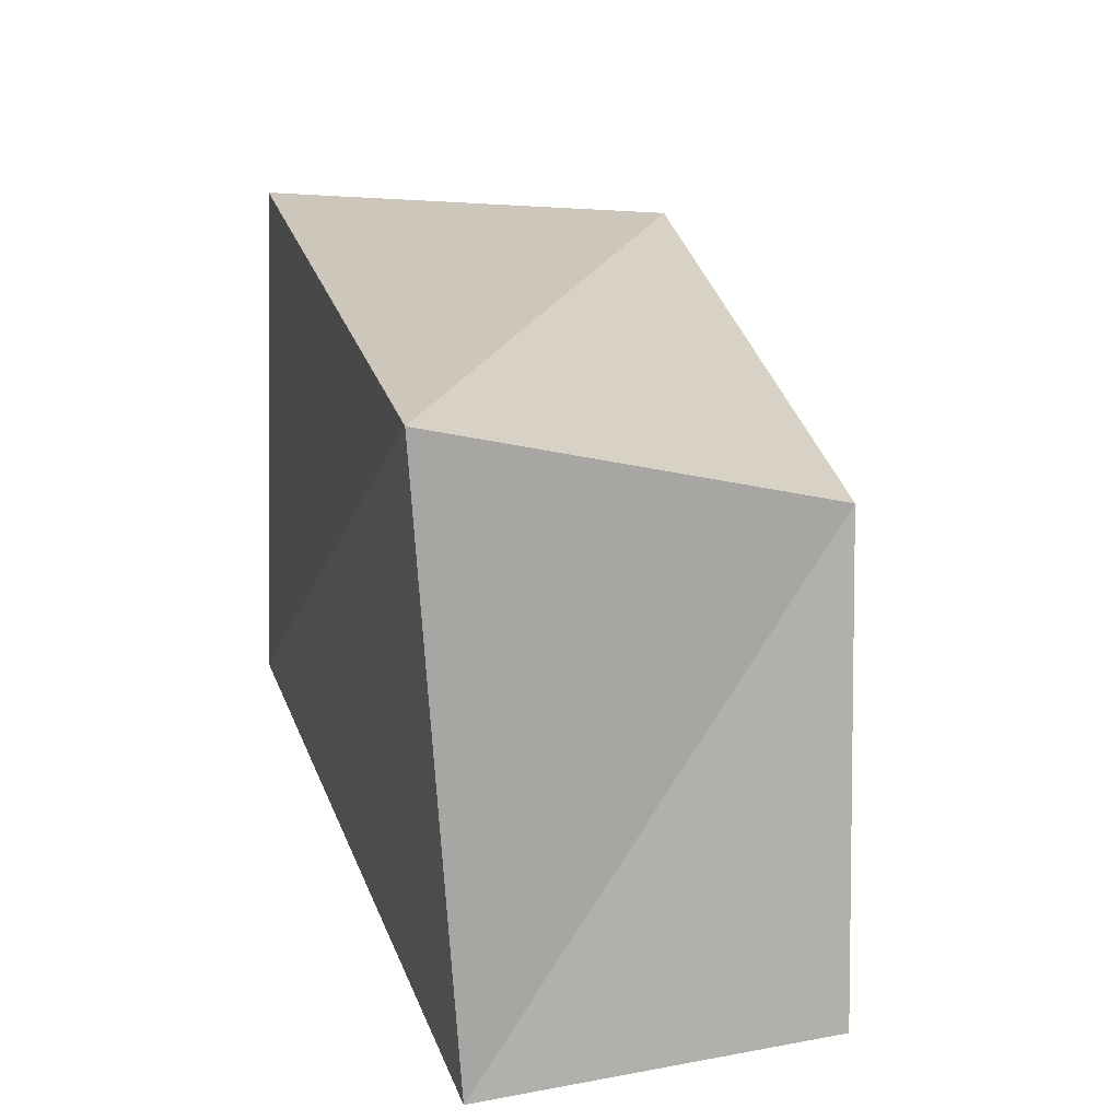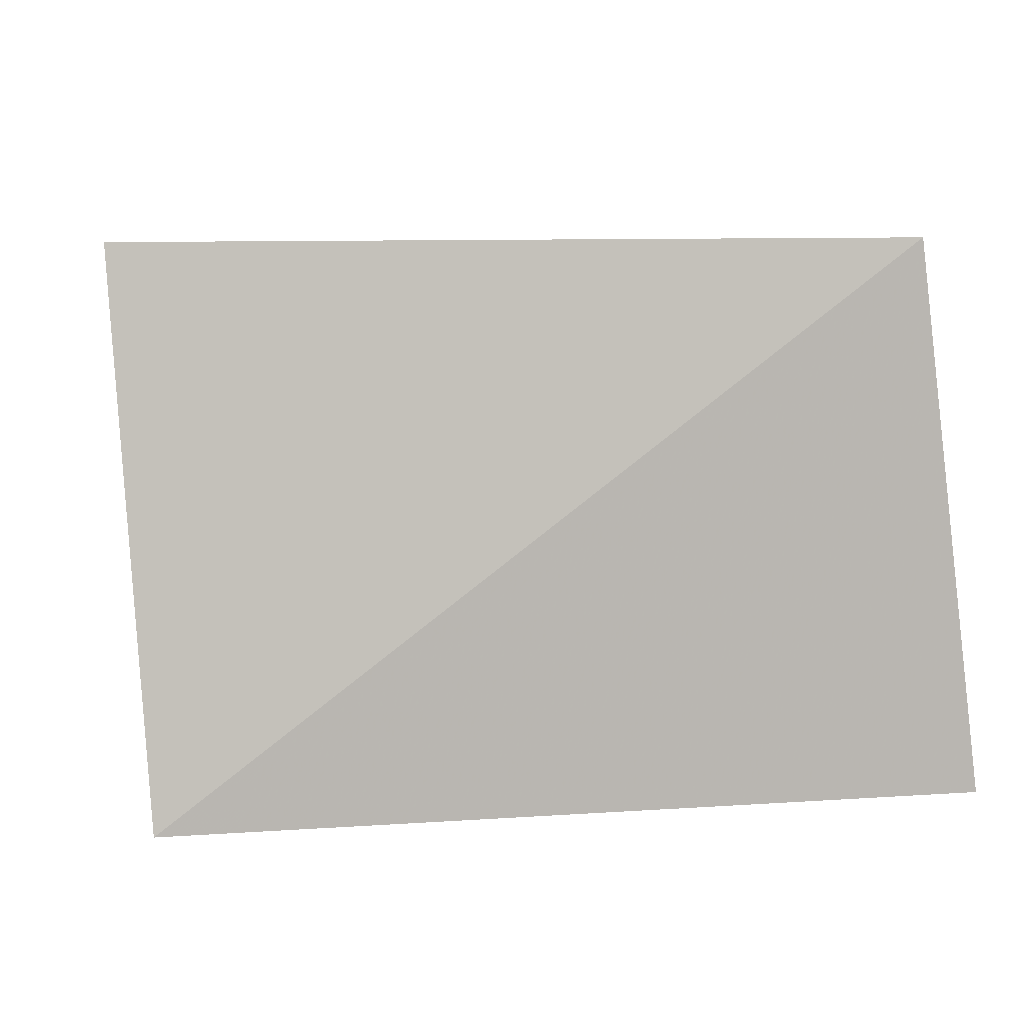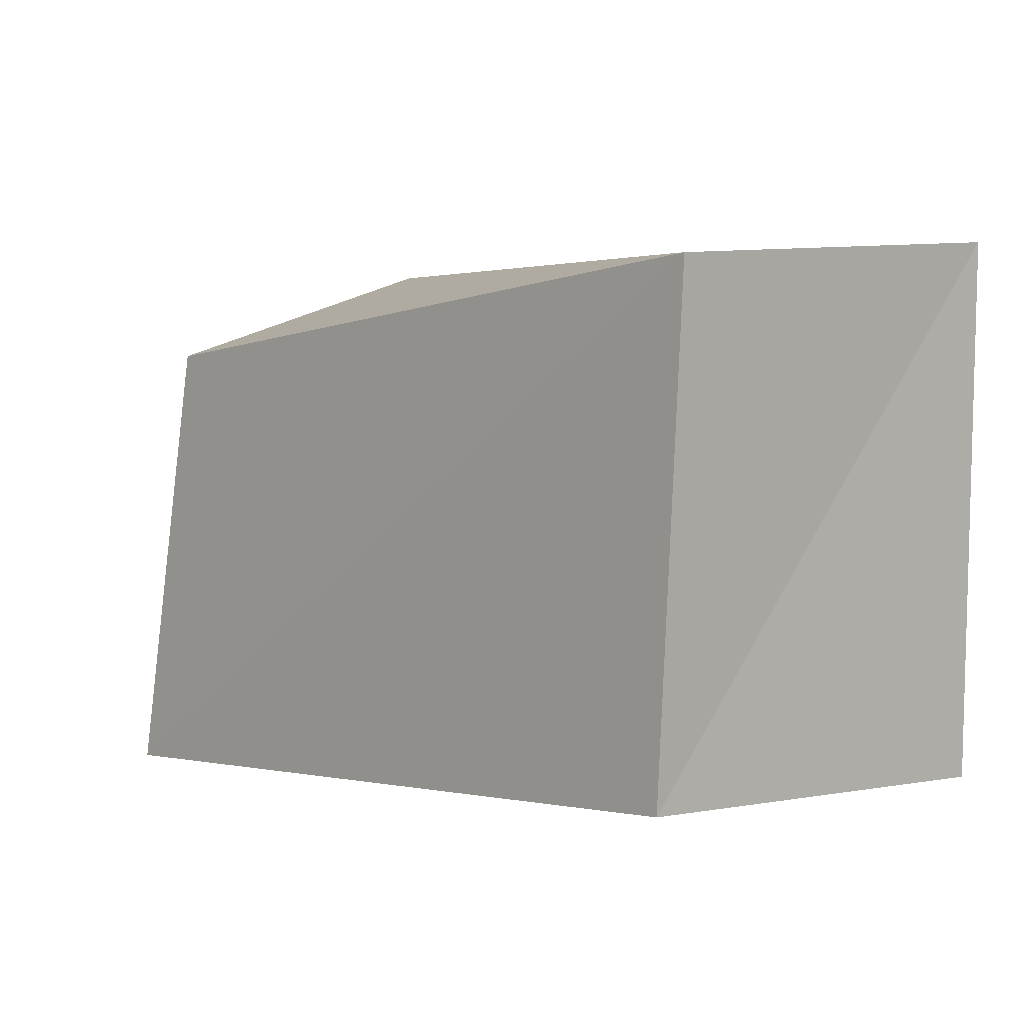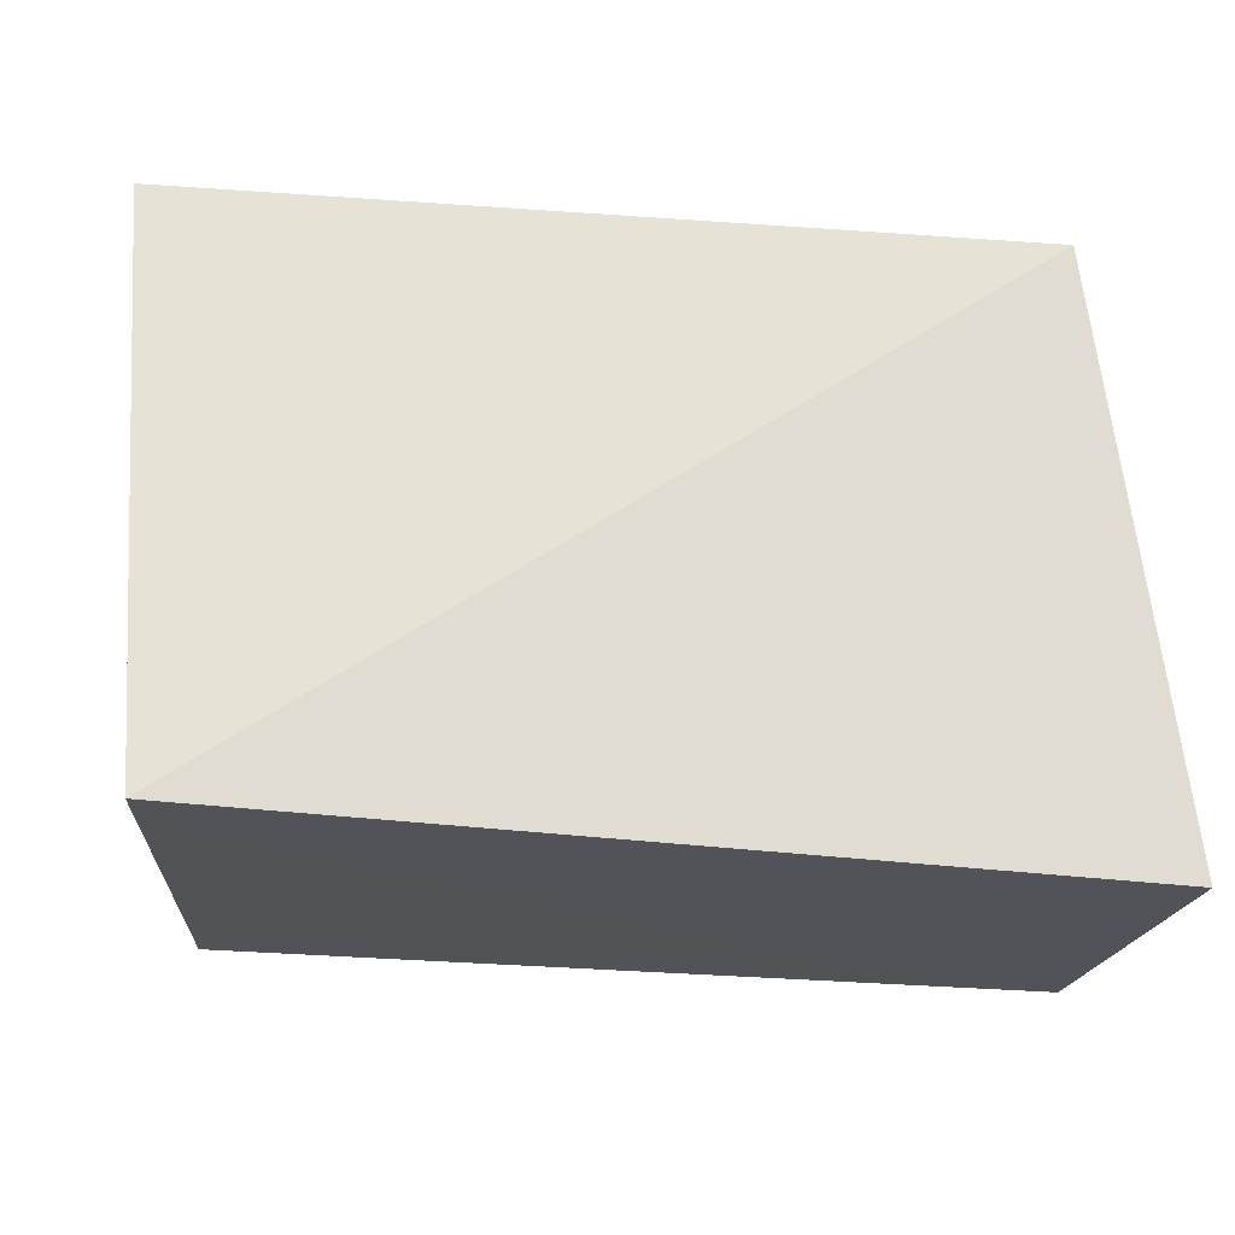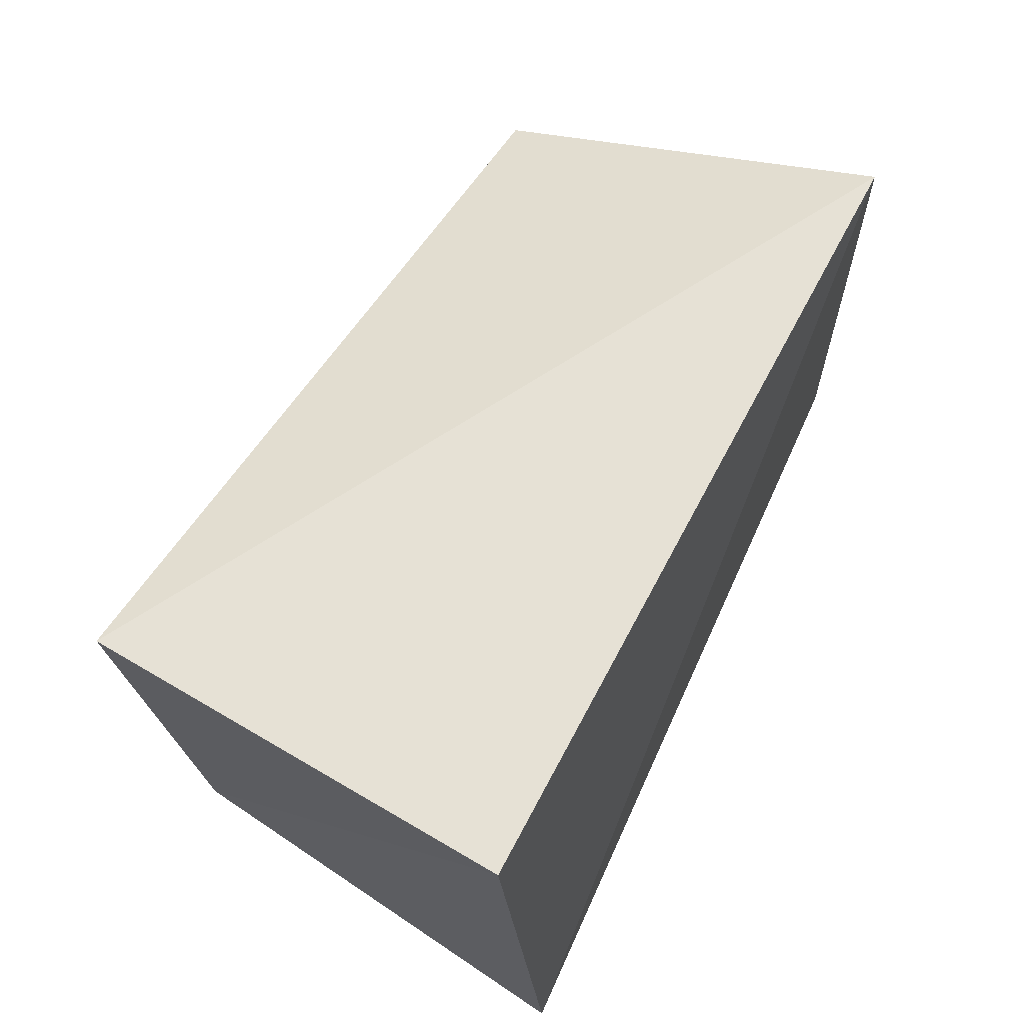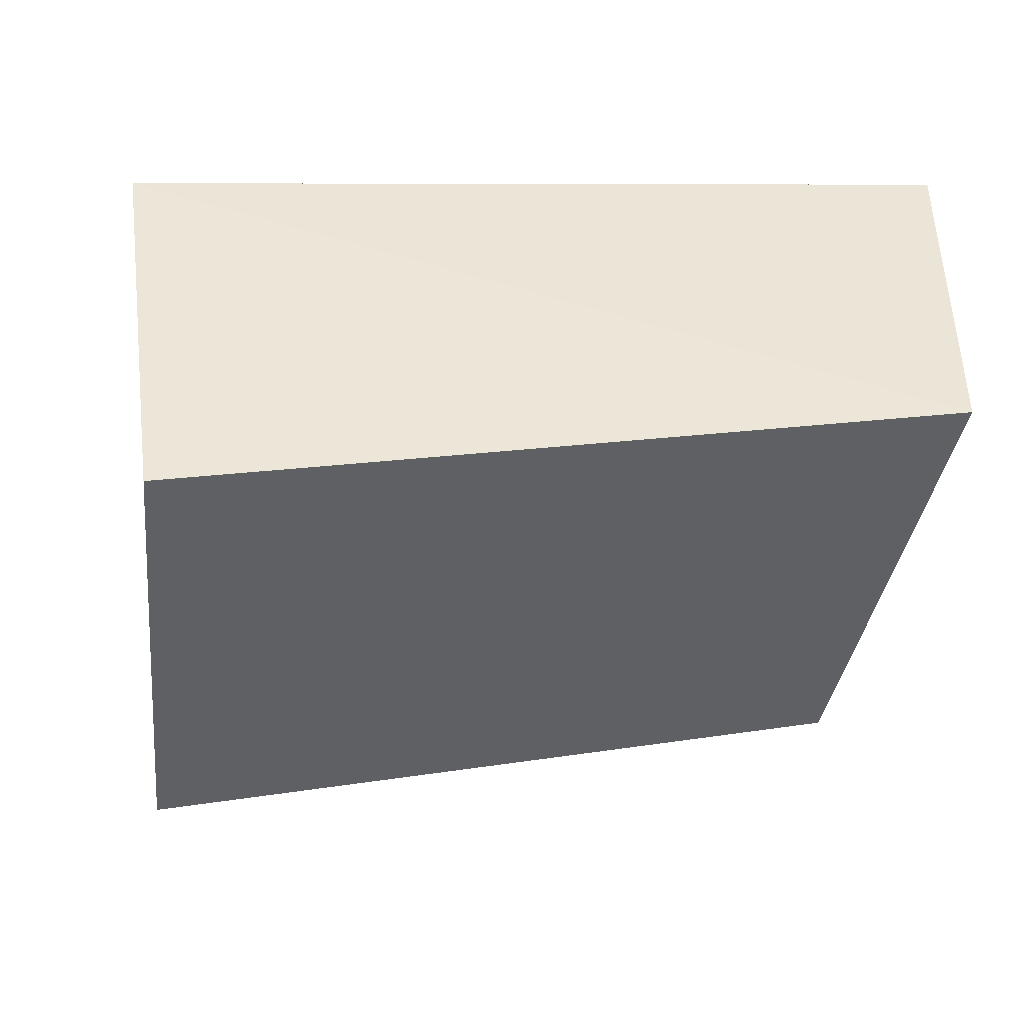
<metadata>
{"format":"obj","ext":"obj","renderer":"f3d","projection":"perspective","resolution":1024,"background":"white","views":[{"elev":23.1,"azim":74.0,"up":"+Y"},{"elev":5.0,"azim":-16.1,"up":"+Y"},{"elev":1.2,"azim":-139.7,"up":"+Y"},{"elev":-22.7,"azim":-10.4,"up":"+Y"},{"elev":62.8,"azim":-64.3,"up":"+Y"},{"elev":-43.1,"azim":-0.0,"up":"+Z"}]}
</metadata>
<code>
v 0.04567 0.02392 -0.02387
v -0.04862 0.03177 -0.03344
v -0.04246 -0.0322 -0.03011
v -0.05519 0.03703 0.02242
v 0.05904 -0.03511 0.02373
v 0.05835 -0.03495 -0.02102
v 0.04871 0.03871 0.02586
v -0.05091 -0.03312 0.02667
f 8 4 3
f 6 8 3
f 3 4 2
f 2 6 3
f 8 7 4
f 5 8 6
f 5 7 8
f 4 7 2
f 1 6 2
f 2 7 1
f 1 5 6
f 7 5 1

</code>
